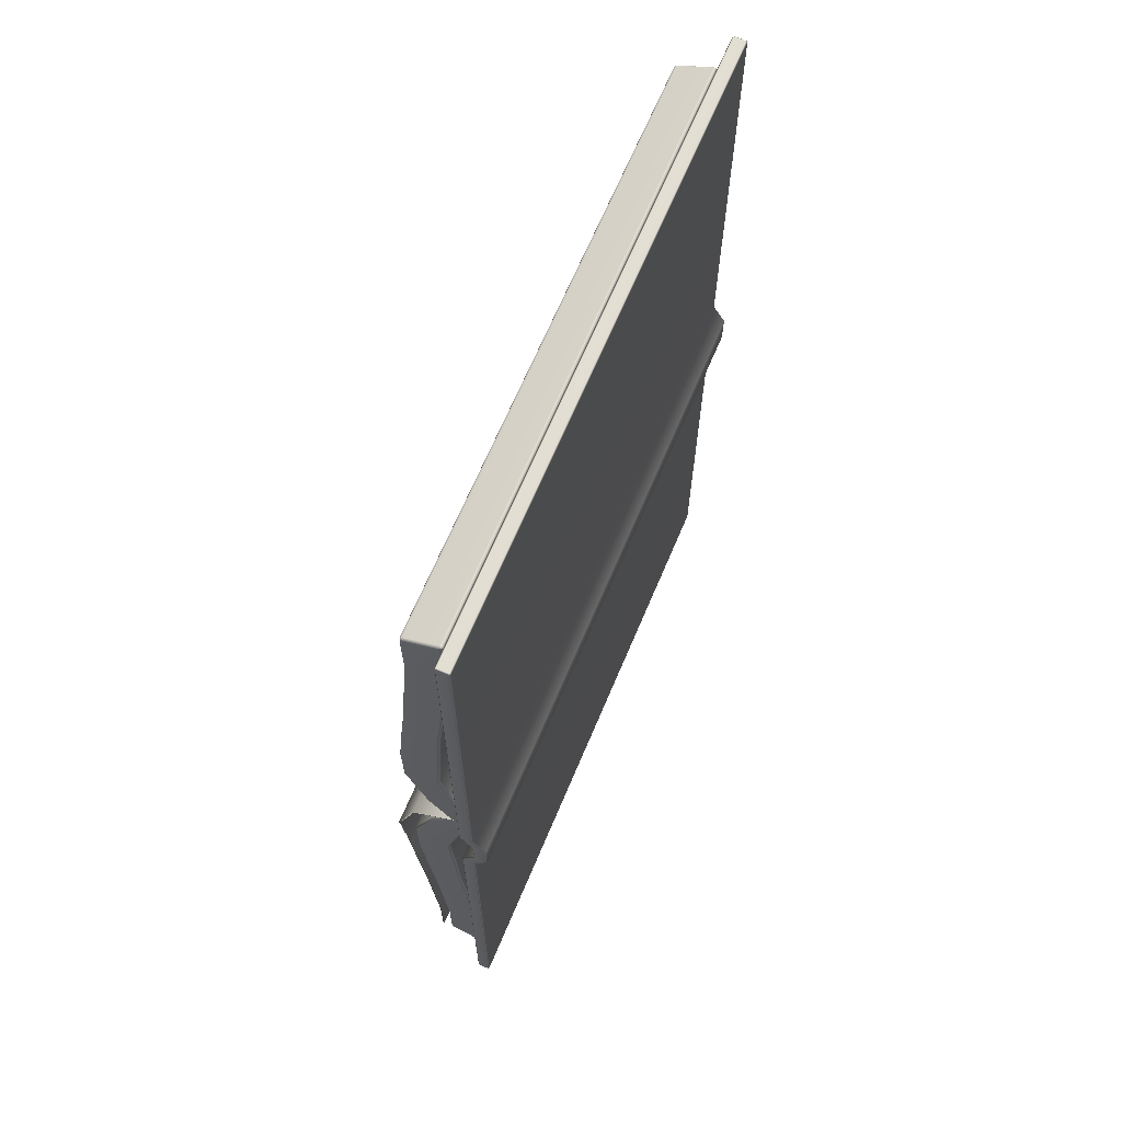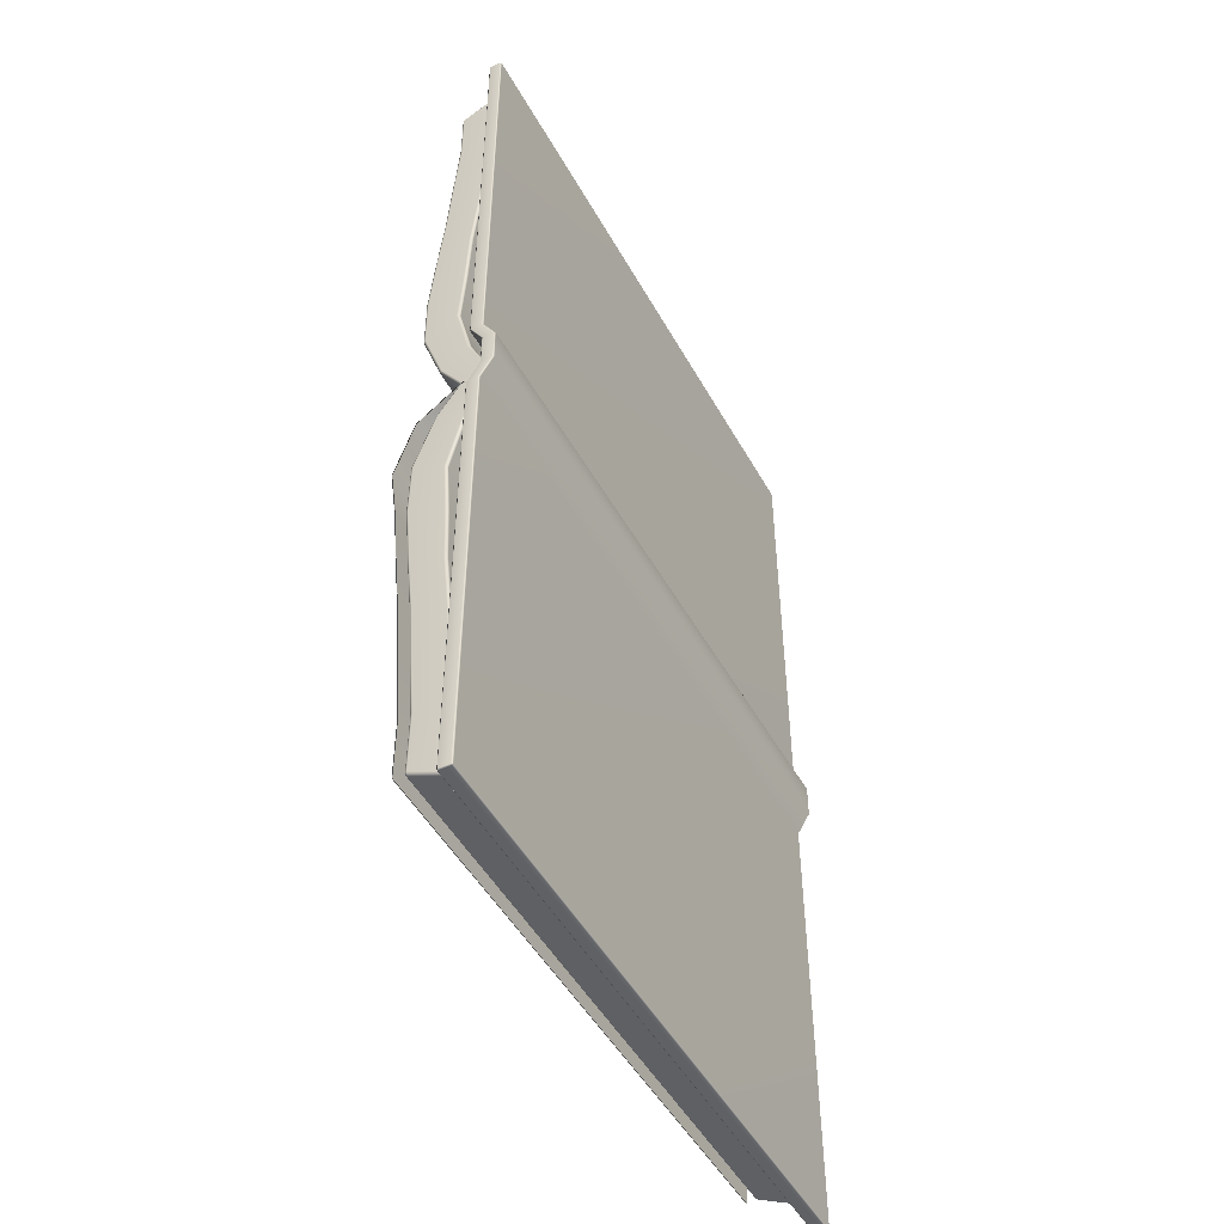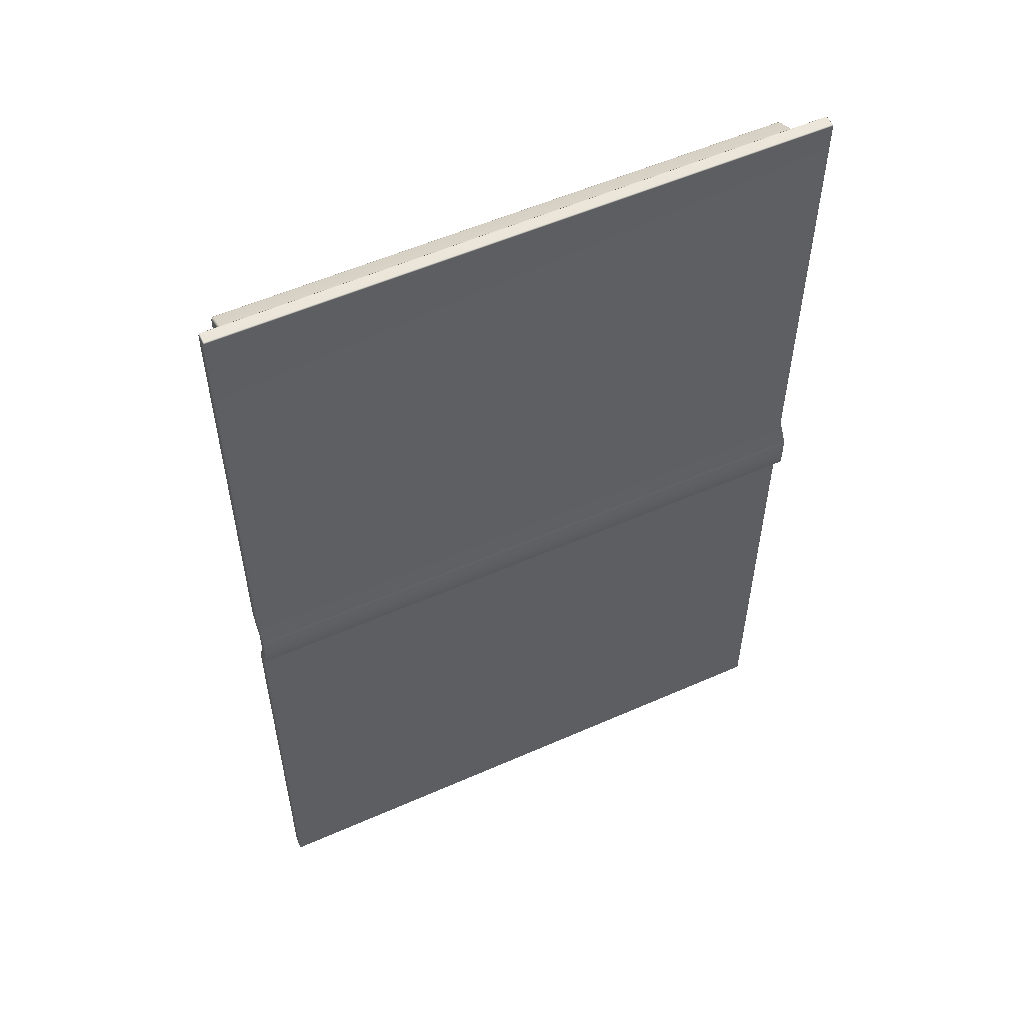
<metadata>
{"format":"obj","ext":"obj","renderer":"f3d","projection":"perspective","resolution":1024,"background":"white","views":[{"elev":67.2,"azim":-67.1,"up":"+Z"},{"elev":-49.0,"azim":-61.9,"up":"+Z"},{"elev":55.4,"azim":-24.9,"up":"+Z"}]}
</metadata>
<code>
g default
v -169.7 4.008 -7.06
v -142.3 4.008 -7.06
v -142.3 3.741 -10.03
v -169.7 3.741 -10.03
v -142.3 3.438 -12.98
v -169.7 3.438 -12.98
v -169.7 3.217 -15.94
v -142.3 3.217 -15.94
v -142.3 2.981 -18.9
v -169.7 2.981 -18.9
v -169.7 4.362 -4.325
v -142.3 4.362 -4.325
v -169.7 1.867 -0.3476
v -142.3 1.863 -0.3049
v -142.3 3.447 -1.479
v -169.7 3.447 -1.506
v -142.3 2.987 -21.86
v -169.7 2.987 -21.86
v -169.7 1.334 0.01111
v -142.3 1.334 0.05378
v -169.7 4.081 -7.029
v -142.3 4.081 -7.029
v -142.3 3.813 -9.996
v -169.7 3.813 -9.996
v -142.3 3.51 -12.95
v -169.7 3.51 -12.95
v -169.7 3.289 -15.91
v -142.3 3.289 -15.91
v -142.3 3.054 -18.87
v -169.7 3.054 -18.87
v -169.7 4.435 -4.294
v -142.3 4.435 -4.294
v -142.3 1.936 -0.2742
v -169.7 1.939 -0.3168
v -142.3 3.519 -1.448
v -169.7 3.519 -1.475
v -142.3 3.06 -21.83
v -169.7 3.06 -21.83
v -142.3 1.406 0.08451
v -169.7 1.406 0.04183
v -142.4 1.189 -2.472
v -142.4 1.227 -2.458
v -142.3 1.317 -2.423
v -142.4 1.844 -5.182
v -142.4 1.885 -5.179
v -142.3 1.982 -5.171
v -142.4 0.9151 -22.6
v -142.3 0.9069 -22.49
v -142.4 0.8064 -22.53
v -142.4 0.7632 -22.54
v -142.4 0.8152 -22.63
v -142.4 0.9226 -22.64
v -169.6 0.9151 -22.6
v -169.5 0.9226 -22.64
v -169.5 0.8152 -22.64
v -169.5 0.7632 -22.54
v -169.6 0.8062 -22.53
v -169.7 0.9069 -22.49
v -169.5 1.189 -2.497
v -169.6 1.227 -2.482
v -169.7 1.317 -2.447
v -169.5 1.844 -5.182
v -169.6 1.885 -5.179
v -169.7 1.982 -5.171
v -142.4 0.5441 -1.107
v -142.4 0.5657 -1.077
v -142.3 0.6183 -1.005
v -169.5 0.5588 -1.143
v -169.6 0.5803 -1.113
v -169.7 0.6326 -1.041
v -169.6 0.1189 -0.8197
v -169.7 0.2138 -0.8538
v -169.6 0.1588 -0.928
v -169.5 0.1387 -0.9602
v -169.5 0.06449 -0.8941
v -169.5 0.08042 -0.8035
v -142.4 0.09864 -0.7868
v -142.4 0.06004 -0.7709
v -142.4 0.04366 -0.8613
v -142.4 0.1168 -0.9267
v -142.4 0.1378 -0.8946
v -142.3 0.1939 -0.8206
v -169.5 0.7576 -19.76
v -169.6 0.7975 -19.76
v -169.7 0.8938 -19.76
v -142.4 0.7576 -19.76
v -142.4 0.7975 -19.76
v -142.3 0.8938 -19.76
v -169.5 0.9934 -16.8
v -169.6 1.032 -16.78
v -169.7 1.125 -16.74
v -142.5 0.9934 -16.8
v -142.4 1.032 -16.78
v -142.3 1.125 -16.74
v -169.5 1.214 -13.84
v -169.6 1.254 -13.85
v -169.7 1.35 -13.86
v -142.4 1.214 -13.84
v -142.4 1.254 -13.85
v -142.3 1.35 -13.86
v -169.5 1.517 -10.89
v -169.6 1.557 -10.89
v -169.7 1.653 -10.9
v -142.4 1.517 -10.89
v -142.4 1.557 -10.89
v -142.3 1.653 -10.9
v -169.5 1.656 -7.929
v -169.6 1.696 -7.932
v -169.7 1.792 -7.937
v -142.4 1.656 -7.929
v -142.4 1.696 -7.932
v -142.3 1.792 -7.937
v -142.5 2.563 -21.84
v -142.5 2.591 -21.74
v -142.4 2.55 -21.74
v -142.3 2.459 -21.77
v -142.4 2.472 -21.87
v -142.5 2.486 -21.91
v -142.3 2.449 -18.89
v -142.4 2.545 -18.9
v -142.4 2.585 -18.9
v -169.6 2.55 -21.74
v -169.5 2.591 -21.74
v -169.5 2.563 -21.84
v -169.5 2.486 -21.91
v -169.6 2.472 -21.87
v -169.7 2.459 -21.77
v -169.5 2.585 -18.9
v -169.6 2.545 -18.9
v -169.7 2.449 -18.89
v -142.3 1.481 -0.06843
v -142.4 1.53 0.005562
v -142.4 1.55 0.03615
v -142.4 2.617 -1.479
v -142.4 2.581 -1.496
v -142.3 2.494 -1.539
v -169.5 1.565 0.000716
v -169.6 1.546 -0.03027
v -169.7 1.497 -0.1043
v -169.7 2.494 -1.567
v -169.6 2.581 -1.524
v -169.5 2.617 -1.506
v -142.4 1.034 0.1887
v -142.5 1.048 0.2212
v -142.5 0.9322 0.2239
v -142.5 0.8452 0.1729
v -142.4 0.8856 0.1538
v -142.3 0.9864 0.1177
v -169.6 1.054 0.1556
v -169.7 1.006 0.08462
v -169.6 0.906 0.1214
v -169.5 0.8661 0.1411
v -169.5 0.9526 0.1914
v -169.5 1.068 0.1883
v -142.3 2.69 -16
v -142.4 2.782 -15.96
v -142.5 2.821 -15.94
v -169.5 2.821 -15.94
v -169.6 2.782 -15.96
v -169.7 2.69 -16
v -142.3 2.906 -12.97
v -142.4 3.002 -12.98
v -142.4 3.042 -12.98
v -169.5 3.042 -12.98
v -169.6 3.002 -12.98
v -169.7 2.906 -12.97
v -142.3 3.213 -10.09
v -142.4 3.306 -10.05
v -142.5 3.345 -10.03
v -169.5 3.345 -10.03
v -169.6 3.306 -10.05
v -169.7 3.213 -10.09
v -142.3 3.476 -7.054
v -142.4 3.572 -7.058
v -142.4 3.612 -7.06
v -169.5 3.612 -7.06
v -169.6 3.572 -7.058
v -169.7 3.476 -7.054
v -142.3 3.451 -4.348
v -142.4 3.547 -4.332
v -142.4 3.587 -4.325
v -169.5 3.587 -4.325
v -169.6 3.547 -4.332
v -169.7 3.451 -4.348
v -142.4 0.8315 -22.61
v -169.6 0.8314 -22.61
v -169.6 0.09117 -0.8868
v -142.4 0.07047 -0.8538
v -142.4 2.541 -21.82
v -169.6 2.541 -21.82
v -142.4 0.9432 0.2028
v -169.6 0.9632 0.1702
v -142.4 1.189 2.472
v -142.4 1.227 2.458
v -142.3 1.317 2.423
v -142.4 1.844 5.182
v -142.4 1.885 5.179
v -142.3 1.982 5.171
v -142.4 0.9151 22.6
v -142.3 0.9069 22.49
v -142.4 0.8064 22.53
v -142.4 0.7632 22.54
v -142.4 0.8152 22.63
v -142.4 0.9226 22.64
v -169.6 0.9151 22.6
v -169.5 0.9226 22.64
v -169.5 0.8152 22.64
v -169.5 0.7632 22.54
v -169.6 0.8062 22.53
v -169.7 0.9069 22.49
v -169.5 1.189 2.497
v -169.6 1.227 2.482
v -169.7 1.317 2.447
v -169.5 1.844 5.182
v -169.6 1.885 5.179
v -169.7 1.982 5.171
v -142.4 0.5441 1.107
v -142.4 0.5657 1.077
v -142.3 0.6183 1.005
v -169.5 0.5588 1.143
v -169.6 0.5803 1.113
v -169.7 0.6326 1.041
v -169.6 0.1189 0.8197
v -169.7 0.2138 0.8538
v -169.6 0.1588 0.928
v -169.5 0.1387 0.9602
v -169.5 0.06449 0.8941
v -169.5 0.08042 0.8035
v -142.4 0.09864 0.7868
v -142.4 0.06004 0.7709
v -142.4 0.04366 0.8613
v -142.4 0.1168 0.9267
v -142.4 0.1378 0.8946
v -142.3 0.1939 0.8206
v -169.5 0.7576 19.76
v -169.6 0.7975 19.76
v -169.7 0.8938 19.76
v -142.4 0.7576 19.76
v -142.4 0.7975 19.76
v -142.3 0.8938 19.76
v -169.5 0.9934 16.8
v -169.6 1.032 16.78
v -169.7 1.125 16.74
v -142.5 0.9934 16.8
v -142.4 1.032 16.78
v -142.3 1.125 16.74
v -169.5 1.214 13.84
v -169.6 1.254 13.85
v -169.7 1.35 13.86
v -142.4 1.214 13.84
v -142.4 1.254 13.85
v -142.3 1.35 13.86
v -169.5 1.517 10.89
v -169.6 1.557 10.89
v -169.7 1.653 10.9
v -142.4 1.517 10.89
v -142.4 1.557 10.89
v -142.3 1.653 10.9
v -169.5 1.656 7.929
v -169.6 1.696 7.932
v -169.7 1.792 7.937
v -142.4 1.656 7.929
v -142.4 1.696 7.932
v -142.3 1.792 7.937
v -142.5 2.563 21.84
v -142.5 2.591 21.74
v -142.4 2.55 21.74
v -142.3 2.459 21.77
v -142.4 2.472 21.87
v -142.5 2.486 21.91
v -142.3 2.449 18.89
v -142.4 2.545 18.9
v -142.4 2.585 18.9
v -169.6 2.55 21.74
v -169.5 2.591 21.74
v -169.5 2.563 21.84
v -169.5 2.486 21.91
v -169.6 2.472 21.87
v -169.7 2.459 21.77
v -169.5 2.585 18.9
v -169.6 2.545 18.9
v -169.7 2.449 18.89
v -142.3 1.481 0.06843
v -142.4 1.53 -0.005562
v -142.4 1.55 -0.03615
v -142.4 2.617 1.479
v -142.4 2.581 1.496
v -142.3 2.494 1.539
v -169.5 1.565 -0.000716
v -169.6 1.546 0.03027
v -169.7 1.497 0.1043
v -169.7 2.494 1.567
v -169.6 2.581 1.524
v -169.5 2.617 1.506
v -142.4 1.034 -0.1887
v -142.5 1.048 -0.2212
v -142.5 0.9322 -0.2239
v -142.5 0.8452 -0.1729
v -142.4 0.8856 -0.1538
v -142.3 0.9864 -0.1177
v -169.6 1.054 -0.1556
v -169.7 1.006 -0.08462
v -169.6 0.906 -0.1214
v -169.5 0.8661 -0.1411
v -169.5 0.9526 -0.1914
v -169.5 1.068 -0.1883
v -142.3 2.69 16
v -142.4 2.782 15.96
v -142.5 2.821 15.94
v -169.5 2.821 15.94
v -169.6 2.782 15.96
v -169.7 2.69 16
v -142.3 2.906 12.97
v -142.4 3.002 12.98
v -142.4 3.042 12.98
v -169.5 3.042 12.98
v -169.6 3.002 12.98
v -169.7 2.906 12.97
v -142.3 3.213 10.09
v -142.4 3.306 10.05
v -142.5 3.345 10.03
v -169.5 3.345 10.03
v -169.6 3.306 10.05
v -169.7 3.213 10.09
v -142.3 3.476 7.054
v -142.4 3.572 7.058
v -142.4 3.612 7.06
v -169.5 3.612 7.06
v -169.6 3.572 7.058
v -169.7 3.476 7.054
v -142.3 3.451 4.348
v -142.4 3.547 4.332
v -142.4 3.587 4.325
v -169.5 3.587 4.325
v -169.6 3.547 4.332
v -169.7 3.451 4.348
v -142.4 0.8315 22.61
v -169.6 0.8314 22.61
v -169.6 0.09117 0.8868
v -142.4 0.07047 0.8538
v -142.4 2.541 21.82
v -169.6 2.541 21.82
v -142.4 0.9432 -0.2028
v -169.6 0.9632 -0.1702
v -170.6 -0.06386 23.48
v -170.6 0.001223 23.54
v -170.7 0.001223 23.48
v -141.3 0.001223 23.48
v -141.3 0.001223 23.54
v -141.3 -0.06386 23.48
v -170.7 0.522 23.48
v -170.6 0.522 23.54
v -170.6 0.5871 23.48
v -141.3 0.5871 23.48
v -141.3 0.522 23.54
v -141.3 0.522 23.48
v -170.6 0.5871 -23.48
v -170.6 0.522 -23.54
v -170.7 0.522 -23.48
v -141.3 0.522 -23.48
v -141.3 0.522 -23.54
v -141.3 0.5871 -23.48
v -170.7 0.001223 -23.48
v -170.6 0.001223 -23.54
v -170.6 -0.06386 -23.48
v -141.3 -0.06386 -23.48
v -141.3 0.001223 -23.54
v -141.3 0.001223 -23.48
v -170.6 0.5871 1.816
v -170.7 0.522 1.835
v -141.3 0.5871 1.816
v -141.3 0.522 1.835
v -170.7 0.001223 -1.798
v -170.6 -0.06386 -1.816
v -141.3 -0.06386 -1.816
v -141.3 0.001223 -1.798
v -141.3 0.522 -1.835
v -141.3 0.5871 -1.816
v -170.6 0.5871 -1.816
v -170.7 0.522 -1.835
v -170.7 -0.606 -0.7982
v -170.6 -0.6711 -0.8164
v -141.3 -0.6711 -0.8164
v -141.3 -0.606 -0.7982
v -141.3 -0.02013 0.8164
v -141.3 -0.08522 0.8346
v -170.6 -0.02013 0.8164
v -170.7 -0.08522 0.8346
v -170.6 -0.06386 1.816
v -170.7 0.001223 1.798
v -141.3 0.001223 1.798
v -141.3 -0.06386 1.816
v -141.3 -0.08522 -0.8346
v -141.3 -0.02013 -0.8164
v -170.6 -0.02013 -0.8164
v -170.7 -0.08522 -0.8346
v -170.7 -0.606 0.7982
v -170.6 -0.6711 0.8164
v -141.3 -0.6711 0.8164
v -141.3 -0.606 0.7982
g BookOpen_LOD0
f 21 22 23 24
f 24 23 25 26
f 27 28 29 30
f 26 25 28 27
f 31 32 22 21
f 34 33 35 36
f 30 29 37 38
f 40 39 33 34
f 36 35 32 31
f 1 4 3 2
f 4 6 5 3
f 7 10 9 8
f 6 7 8 5
f 11 1 2 12
f 13 16 15 14
f 10 18 17 9
f 19 13 14 20
f 16 11 12 15
f 2 3 23 22
f 4 1 21 24
f 3 5 25 23
f 6 4 24 26
f 8 9 29 28
f 10 7 27 30
f 5 8 28 25
f 7 6 26 27
f 12 2 22 32
f 1 11 31 21
f 14 15 35 33
f 16 13 34 36
f 9 17 37 29
f 17 18 38 37
f 18 10 30 38
f 19 20 39 40
f 20 14 33 39
f 13 19 40 34
f 15 12 32 35
f 11 16 36 31
f 48 47 117 116
f 47 52 118 117
f 50 49 87 86
f 49 48 88 87
f 52 51 55 54
f 51 50 56 55
f 54 53 126 125
f 53 58 127 126
f 70 69 73 72
f 69 68 74 73
f 72 71 151 150
f 71 76 152 151
f 76 75 79 78
f 75 74 80 79
f 78 77 147 146
f 77 82 148 147
f 114 113 124 123
f 113 118 125 124
f 116 115 120 119
f 115 114 121 120
f 123 122 129 128
f 122 127 130 129
f 133 132 135 134
f 132 131 136 135
f 139 138 141 140
f 138 137 142 141
f 146 145 153 152
f 145 144 154 153
f 128 121 114 123
f 137 133 134 142
f 154 144 133 137
f 158 157 121 128
f 164 163 157 158
f 170 169 163 164
f 176 175 169 170
f 182 181 175 176
f 142 134 181 182
f 83 56 50 86
f 68 59 41 65
f 74 68 65 80
f 89 83 86 92
f 95 89 92 98
f 101 95 98 104
f 107 101 104 110
f 62 107 110 44
f 59 62 44 41
f 88 48 116 119
f 52 54 125 118
f 58 85 130 127
f 67 43 136 131
f 61 70 139 140
f 76 78 146 152
f 82 67 131 148
f 70 72 150 139
f 94 88 119 155
f 85 91 160 130
f 100 94 155 161
f 91 97 166 160
f 106 100 161 167
f 97 103 172 166
f 112 106 167 173
f 103 109 178 172
f 46 112 173 179
f 109 64 184 178
f 43 46 179 136
f 64 61 140 184
f 41 42 66 65
f 42 43 67 66
f 43 42 45 46
f 42 41 44 45
f 59 60 63 62
f 60 61 64 63
f 62 63 108 107
f 63 64 109 108
f 65 66 81 80
f 66 67 82 81
f 61 60 69 70
f 60 59 68 69
f 58 57 84 85
f 57 56 83 84
f 86 87 93 92
f 87 88 94 93
f 85 84 90 91
f 84 83 89 90
f 92 93 99 98
f 93 94 100 99
f 91 90 96 97
f 90 89 95 96
f 98 99 105 104
f 99 100 106 105
f 97 96 102 103
f 96 95 101 102
f 104 105 111 110
f 105 106 112 111
f 103 102 108 109
f 102 101 107 108
f 46 45 111 112
f 45 44 110 111
f 119 120 156 155
f 120 121 157 156
f 128 129 159 158
f 129 130 160 159
f 131 132 143 148
f 132 133 144 143
f 137 138 149 154
f 138 139 150 149
f 155 156 162 161
f 156 157 163 162
f 158 159 165 164
f 159 160 166 165
f 161 162 168 167
f 162 163 169 168
f 164 165 171 170
f 165 166 172 171
f 167 168 174 173
f 168 169 175 174
f 170 171 177 176
f 171 172 178 177
f 173 174 180 179
f 174 175 181 180
f 176 177 183 182
f 177 178 184 183
f 134 135 180 181
f 135 136 179 180
f 140 141 183 184
f 141 142 182 183
f 51 52 47 185
f 47 48 49 185
f 49 50 51 185
f 57 58 53 186
f 53 54 55 186
f 55 56 57 186
f 75 76 71 187
f 71 72 73 187
f 73 74 75 187
f 81 82 77 188
f 77 78 79 188
f 79 80 81 188
f 117 118 113 189
f 113 114 115 189
f 115 116 117 189
f 126 127 122 190
f 122 123 124 190
f 124 125 126 190
f 147 148 143 191
f 143 144 145 191
f 145 146 147 191
f 153 154 149 192
f 149 150 151 192
f 151 152 153 192
f 200 268 269 199
f 199 269 270 204
f 202 238 239 201
f 201 239 240 200
f 204 206 207 203
f 203 207 208 202
f 206 277 278 205
f 205 278 279 210
f 222 224 225 221
f 221 225 226 220
f 224 302 303 223
f 223 303 304 228
f 228 230 231 227
f 227 231 232 226
f 230 298 299 229
f 229 299 300 234
f 266 275 276 265
f 265 276 277 270
f 268 271 272 267
f 267 272 273 266
f 275 280 281 274
f 274 281 282 279
f 285 286 287 284
f 284 287 288 283
f 291 292 293 290
f 290 293 294 289
f 298 304 305 297
f 297 305 306 296
f 280 275 266 273
f 289 294 286 285
f 306 289 285 296
f 310 280 273 309
f 316 310 309 315
f 322 316 315 321
f 328 322 321 327
f 334 328 327 333
f 294 334 333 286
f 235 238 202 208
f 220 217 193 211
f 226 232 217 220
f 241 244 238 235
f 247 250 244 241
f 253 256 250 247
f 259 262 256 253
f 214 196 262 259
f 211 193 196 214
f 240 271 268 200
f 204 270 277 206
f 210 279 282 237
f 219 283 288 195
f 213 292 291 222
f 228 304 298 230
f 234 300 283 219
f 222 291 302 224
f 246 307 271 240
f 237 282 312 243
f 252 313 307 246
f 243 312 318 249
f 258 319 313 252
f 249 318 324 255
f 264 325 319 258
f 255 324 330 261
f 198 331 325 264
f 261 330 336 216
f 195 288 331 198
f 216 336 292 213
f 193 217 218 194
f 194 218 219 195
f 195 198 197 194
f 194 197 196 193
f 211 214 215 212
f 212 215 216 213
f 214 259 260 215
f 215 260 261 216
f 217 232 233 218
f 218 233 234 219
f 213 222 221 212
f 212 221 220 211
f 210 237 236 209
f 209 236 235 208
f 238 244 245 239
f 239 245 246 240
f 237 243 242 236
f 236 242 241 235
f 244 250 251 245
f 245 251 252 246
f 243 249 248 242
f 242 248 247 241
f 250 256 257 251
f 251 257 258 252
f 249 255 254 248
f 248 254 253 247
f 256 262 263 257
f 257 263 264 258
f 255 261 260 254
f 254 260 259 253
f 198 264 263 197
f 197 263 262 196
f 271 307 308 272
f 272 308 309 273
f 280 310 311 281
f 281 311 312 282
f 283 300 295 284
f 284 295 296 285
f 289 306 301 290
f 290 301 302 291
f 307 313 314 308
f 308 314 315 309
f 310 316 317 311
f 311 317 318 312
f 313 319 320 314
f 314 320 321 315
f 316 322 323 317
f 317 323 324 318
f 319 325 326 320
f 320 326 327 321
f 322 328 329 323
f 323 329 330 324
f 325 331 332 326
f 326 332 333 327
f 328 334 335 329
f 329 335 336 330
f 286 333 332 287
f 287 332 331 288
f 292 336 335 293
f 293 335 334 294
f 203 337 199 204
f 199 337 201 200
f 201 337 203 202
f 209 338 205 210
f 205 338 207 206
f 207 338 209 208
f 227 339 223 228
f 223 339 225 224
f 225 339 227 226
f 233 340 229 234
f 229 340 231 230
f 231 340 233 232
f 269 341 265 270
f 265 341 267 266
f 267 341 269 268
f 278 342 274 279
f 274 342 276 275
f 276 342 278 277
f 299 343 295 300
f 295 343 297 296
f 297 343 299 298
f 305 344 301 306
f 301 344 303 302
f 303 344 305 304
f 345 347 390 389
f 346 345 350 349
f 347 346 352 351
f 348 350 392 391
f 349 348 356 355
f 351 353 369 370
f 353 352 355 354
f 354 356 372 371
f 357 359 380 379
f 358 357 362 361
f 359 358 364 363
f 360 362 378 377
f 361 360 368 367
f 363 365 374 373
f 365 364 367 366
f 366 368 376 375
f 370 369 387 388
f 371 372 386 385
f 373 374 382 381
f 375 376 384 383
f 377 378 394 393
f 379 380 396 395
f 381 382 398 397
f 383 384 400 399
f 385 386 393 394
f 388 387 395 396
f 389 390 397 398
f 391 392 399 400
f 346 349 355 352
f 353 354 371 369
f 358 361 367 364
f 389 392 350 345
f 348 391 372 356
f 390 347 351 370
f 379 378 362 357
f 363 373 380 359
f 365 366 375 374
f 377 376 368 360
f 369 371 385 387
f 397 390 370 388
f 398 399 392 389
f 372 391 400 386
f 395 394 378 379
f 373 381 396 380
f 374 375 383 382
f 393 384 376 377
f 387 385 394 395
f 381 397 388 396
f 382 383 399 398
f 386 400 384 393
f 345 346 347
f 348 349 350
f 351 352 353
f 354 355 356
f 357 358 359
f 360 361 362
f 363 364 365
f 366 367 368

</code>
